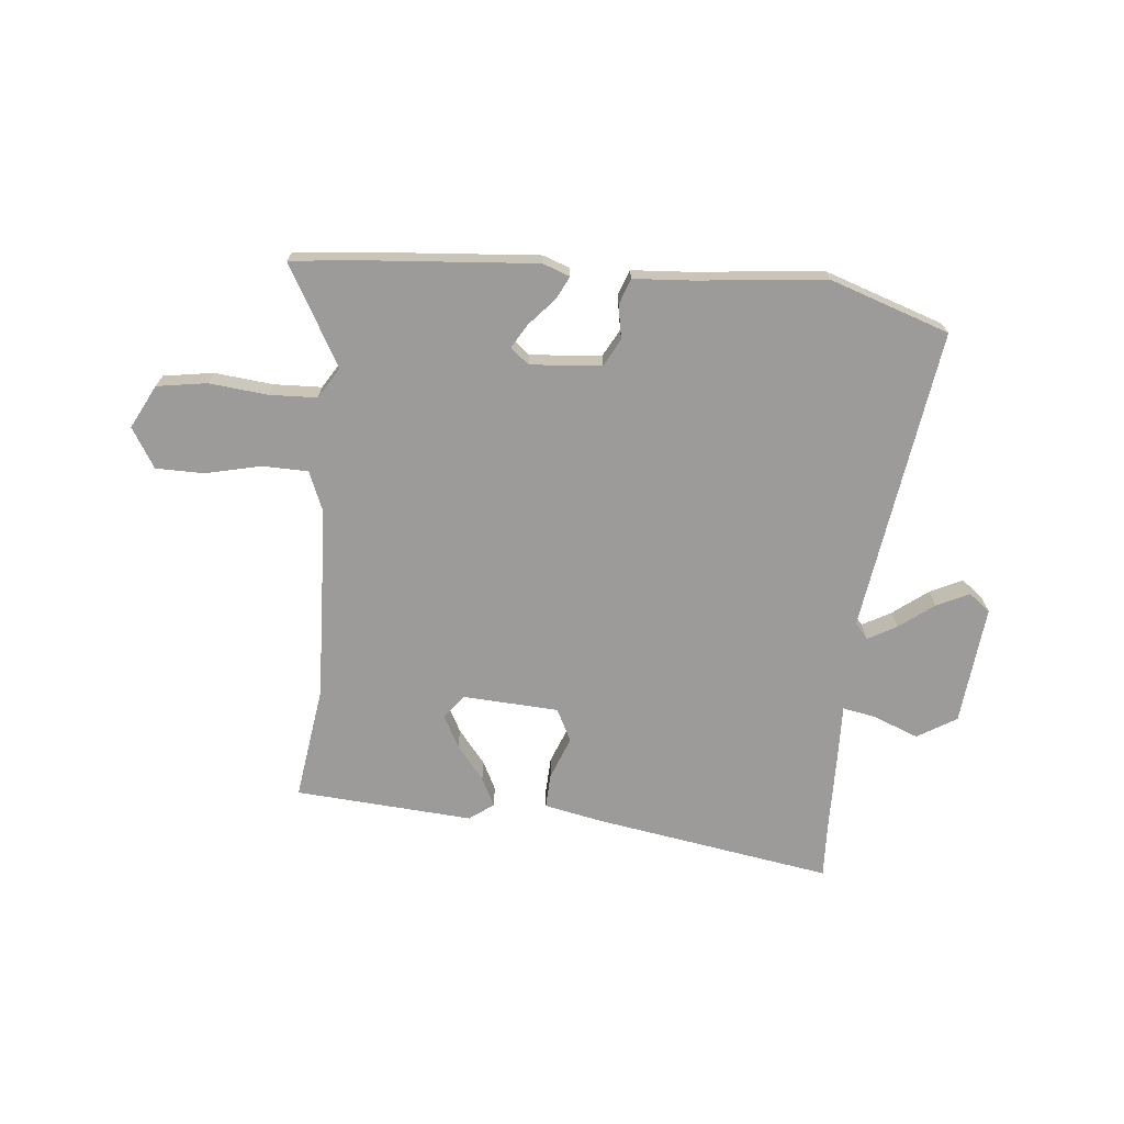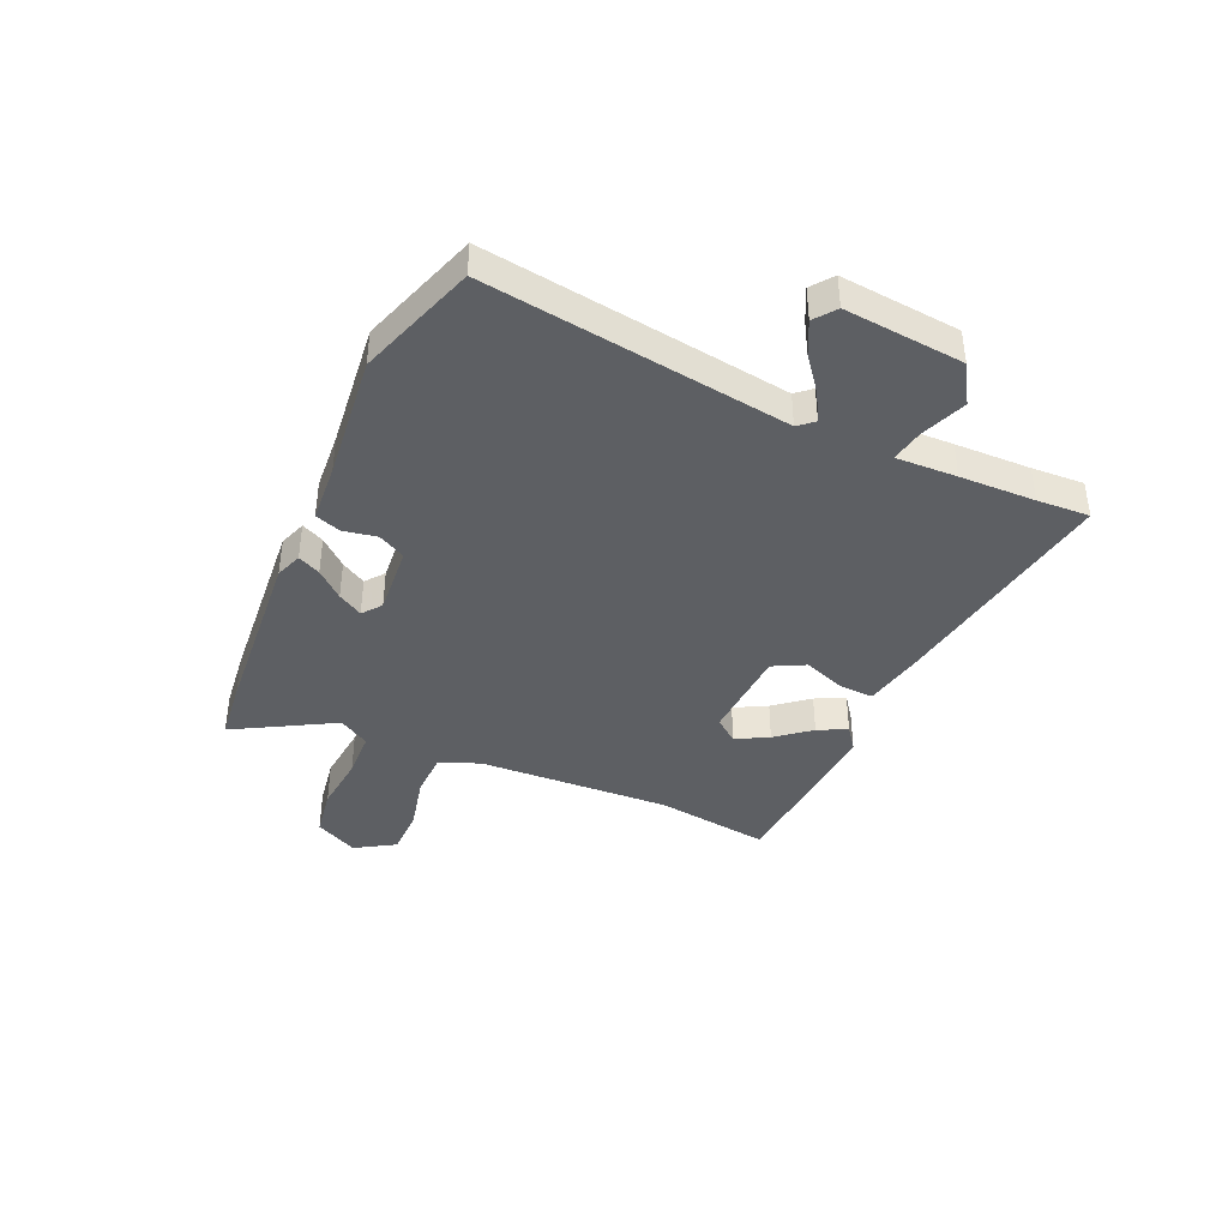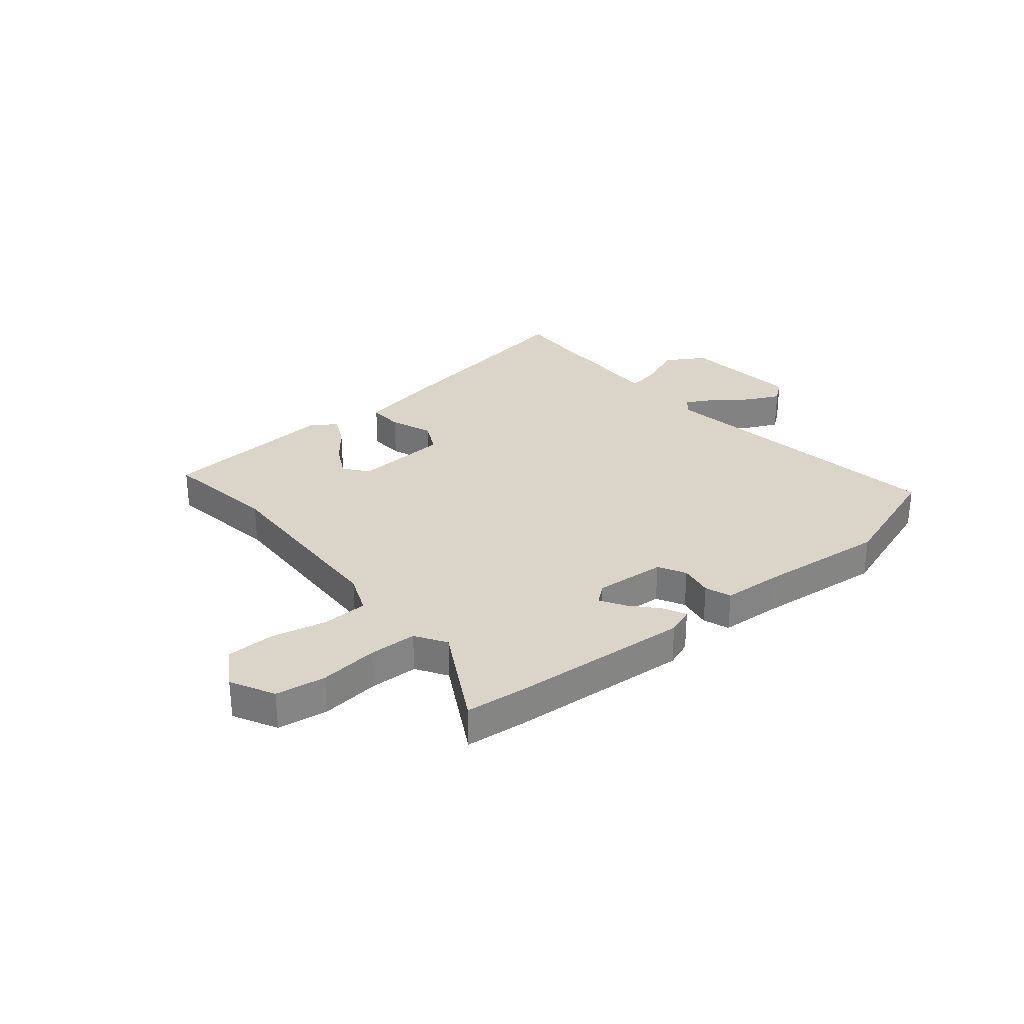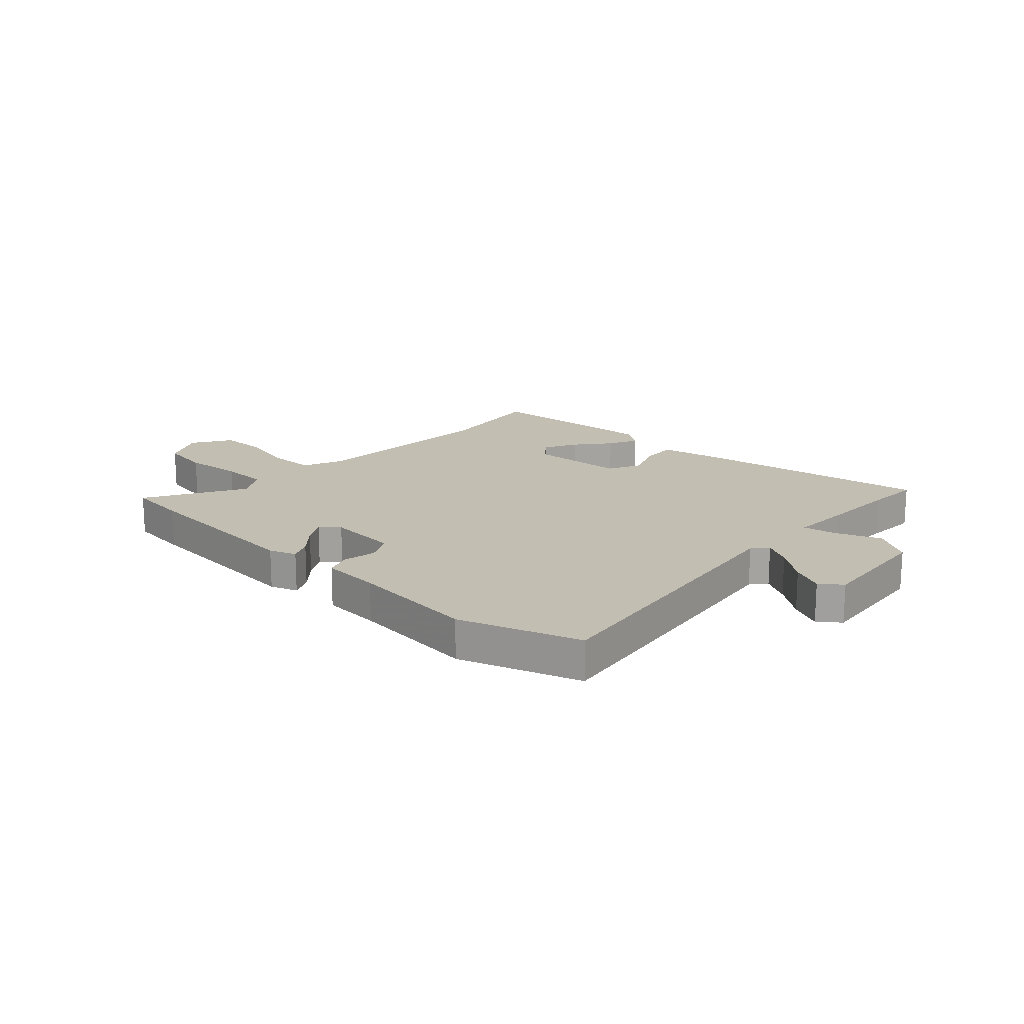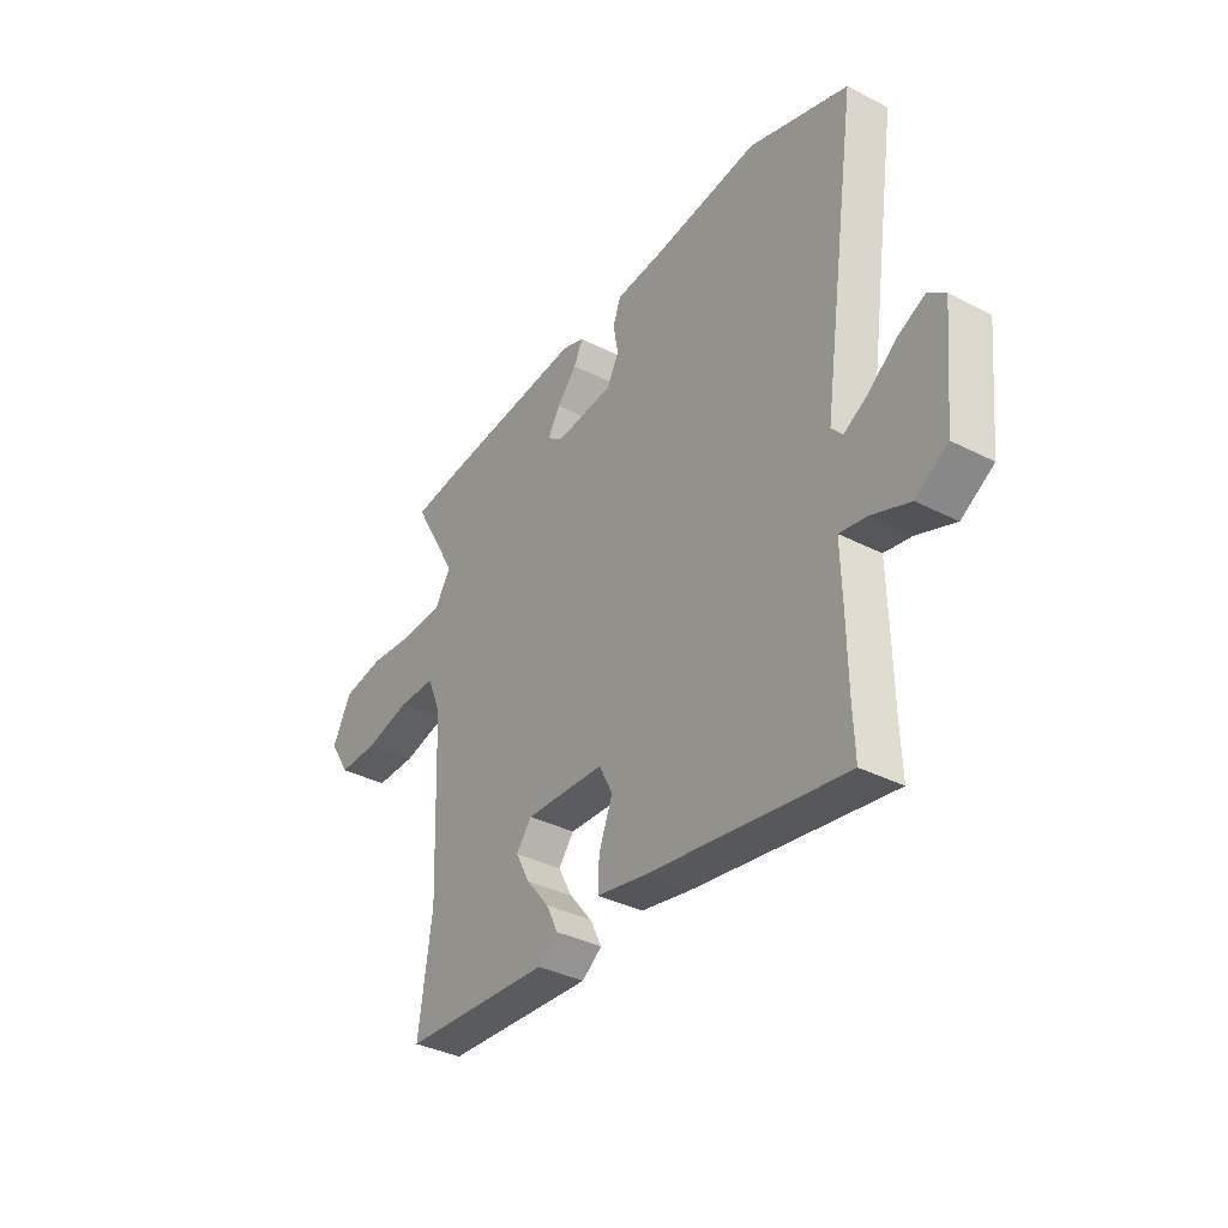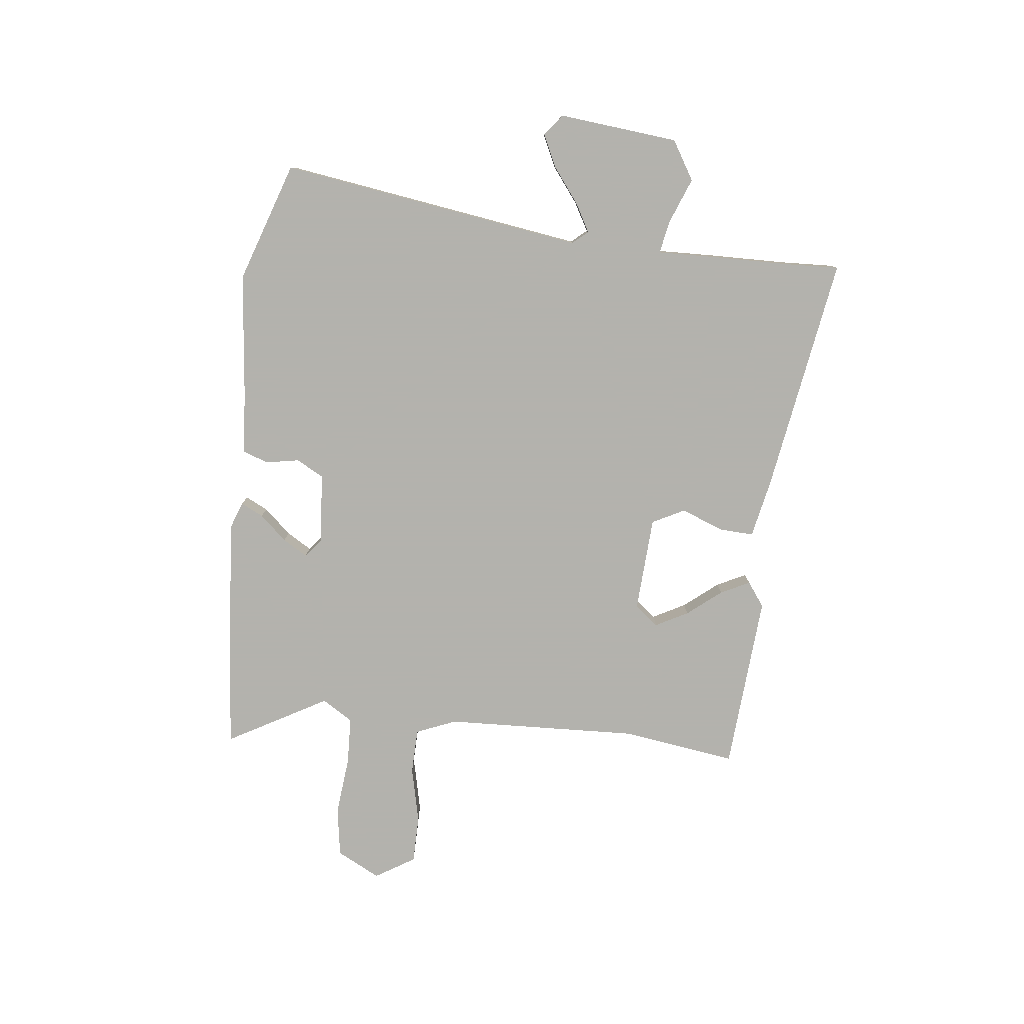
<metadata>
{"format":"obj","ext":"obj","renderer":"f3d","projection":"perspective","resolution":1024,"background":"white","views":[{"elev":-69.9,"azim":-5.4,"up":"+Y"},{"elev":-40.2,"azim":66.4,"up":"+Y"},{"elev":29.4,"azim":-39.7,"up":"+Y"},{"elev":17.5,"azim":43.2,"up":"+Y"},{"elev":-36.3,"azim":56.3,"up":"+Z"},{"elev":-79.4,"azim":83.6,"up":"+Y"}]}
</metadata>
<code>
v -0.573 0.07 0.492
v -0.462 0.07 0.504
v -0.136 0.07 0.529
v -0.087 0.07 0.511
v -0.107 0.07 0.47
v -0.151 0.07 0.421
v -0.178 0.07 0.376
v -0.144 0.07 0.349
v -0.015 0.07 0.359
v 0.012 0.07 0.409
v 0.001 0.07 0.47
v 0.018 0.07 0.517
v 0.126 0.07 0.524
v 0.358 0.07 0.548
v 0.576 0.07 0.474
v 0.494 0.07 -0.079
v 0.518 0.07 -0.107
v 0.57 0.07 -0.078
v 0.633 0.07 -0.03
v 0.692 0.07 -0.002
v 0.731 0.07 -0.032
v 0.709 0.07 -0.25
v 0.638 0.07 -0.293
v 0.554 0.07 -0.26
v 0.495 0.07 -0.249
v 0.498 0.07 -0.36
v 0.5 0.07 -0.498
v 0.504 0.07 -0.594
v 0.071 0.07 -0.523
v -0.036 0.07 -0.501
v -0.033 0.07 -0.438
v -0.003 0.07 -0.361
v -0.033 0.07 -0.302
v -0.207 0.07 -0.292
v -0.241 0.07 -0.335
v -0.21 0.07 -0.394
v -0.16 0.07 -0.456
v -0.134 0.07 -0.509
v -0.178 0.07 -0.541
v -0.502 0.07 -0.517
v -0.472 0.07 -0.308
v -0.486 0.07 0.045
v -0.516 0.07 0.118
v -0.599 0.07 0.12
v -0.7 0.07 0.097
v -0.788 0.07 0.098
v -0.832 0.07 0.17
v -0.791 0.07 0.249
v -0.7 0.07 0.263
v -0.594 0.07 0.252
v -0.507 0.07 0.255
v -0.472 0.07 0.311
v -0.573 0 0.492
v -0.462 0 0.504
v -0.136 0 0.529
v -0.087 0 0.511
v -0.107 0 0.47
v -0.151 0 0.421
v -0.178 0 0.376
v -0.144 0 0.349
v -0.015 0 0.359
v 0.012 0 0.409
v 0.001 0 0.47
v 0.018 0 0.517
v 0.126 0 0.524
v 0.358 0 0.548
v 0.576 0 0.474
v 0.494 0 -0.079
v 0.518 0 -0.107
v 0.57 0 -0.078
v 0.633 0 -0.03
v 0.692 0 -0.002
v 0.731 0 -0.032
v 0.709 0 -0.25
v 0.638 0 -0.293
v 0.554 0 -0.26
v 0.495 0 -0.249
v 0.498 0 -0.36
v 0.5 0 -0.498
v 0.504 0 -0.594
v 0.071 0 -0.523
v -0.036 0 -0.501
v -0.033 0 -0.438
v -0.003 0 -0.361
v -0.033 0 -0.302
v -0.207 0 -0.292
v -0.241 0 -0.335
v -0.21 0 -0.394
v -0.16 0 -0.456
v -0.134 0 -0.509
v -0.178 0 -0.541
v -0.502 0 -0.517
v -0.472 0 -0.308
v -0.486 0 0.045
v -0.516 0 0.118
v -0.599 0 0.12
v -0.7 0 0.097
v -0.788 0 0.098
v -0.832 0 0.17
v -0.791 0 0.249
v -0.7 0 0.263
v -0.594 0 0.252
v -0.507 0 0.255
v -0.472 0 0.311
f 47 48 49 50
f 47 50 51
f 44 45 46 47
f 43 44 47 51
f 42 43 51 52
f 38 39 40 41
f 36 37 38 41
f 35 36 41 42
f 34 35 42 52
f 29 30 31 32
f 27 28 29 32
f 25 26 27 32
f 25 32 33
f 21 22 23 24
f 21 24 25
f 18 19 20 21
f 17 18 21 25
f 16 17 25 33
f 13 14 15 16
f 10 11 12 13
f 9 10 13 16
f 8 9 16 33
f 3 4 5 6
f 3 6 7
f 52 1 2 3
f 52 3 7
f 33 34 52
f 7 8 33 52
f 102 101 100 99
f 103 102 99
f 99 98 97 96
f 103 99 96 95
f 104 103 95 94
f 93 92 91 90
f 93 90 89 88
f 94 93 88 87
f 104 94 87 86
f 84 83 82 81
f 84 81 80 79
f 84 79 78 77
f 85 84 77
f 76 75 74 73
f 77 76 73
f 73 72 71 70
f 77 73 70 69
f 85 77 69 68
f 68 67 66 65
f 65 64 63 62
f 68 65 62 61
f 85 68 61 60
f 58 57 56 55
f 59 58 55
f 55 54 53 104
f 59 55 104
f 104 86 85
f 104 85 60 59
f 1 53 54 2
f 2 54 55 3
f 3 55 56 4
f 4 56 57 5
f 5 57 58 6
f 6 58 59 7
f 7 59 60 8
f 8 60 61 9
f 9 61 62 10
f 10 62 63 11
f 11 63 64 12
f 12 64 65 13
f 13 65 66 14
f 14 66 67 15
f 15 67 68 16
f 16 68 69 17
f 17 69 70 18
f 18 70 71 19
f 19 71 72 20
f 20 72 73 21
f 21 73 74 22
f 22 74 75 23
f 23 75 76 24
f 24 76 77 25
f 25 77 78 26
f 26 78 79 27
f 27 79 80 28
f 28 80 81 29
f 29 81 82 30
f 30 82 83 31
f 31 83 84 32
f 32 84 85 33
f 33 85 86 34
f 34 86 87 35
f 35 87 88 36
f 36 88 89 37
f 37 89 90 38
f 38 90 91 39
f 39 91 92 40
f 40 92 93 41
f 41 93 94 42
f 42 94 95 43
f 43 95 96 44
f 44 96 97 45
f 45 97 98 46
f 46 98 99 47
f 47 99 100 48
f 48 100 101 49
f 49 101 102 50
f 50 102 103 51
f 51 103 104 52
f 52 104 53 1

</code>
